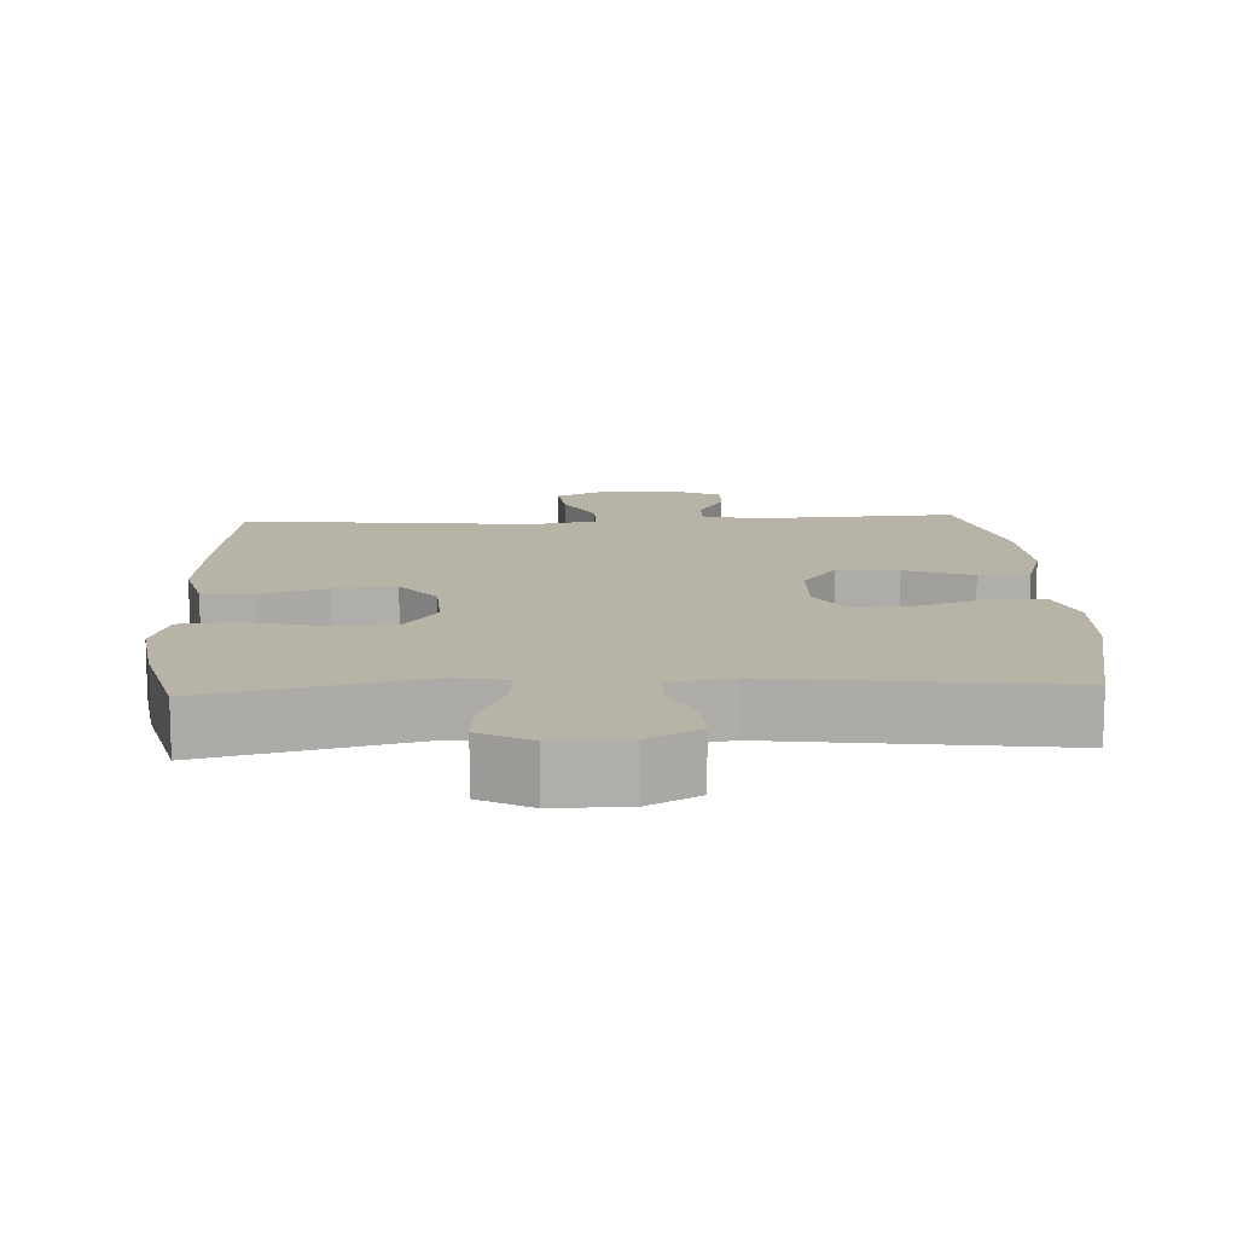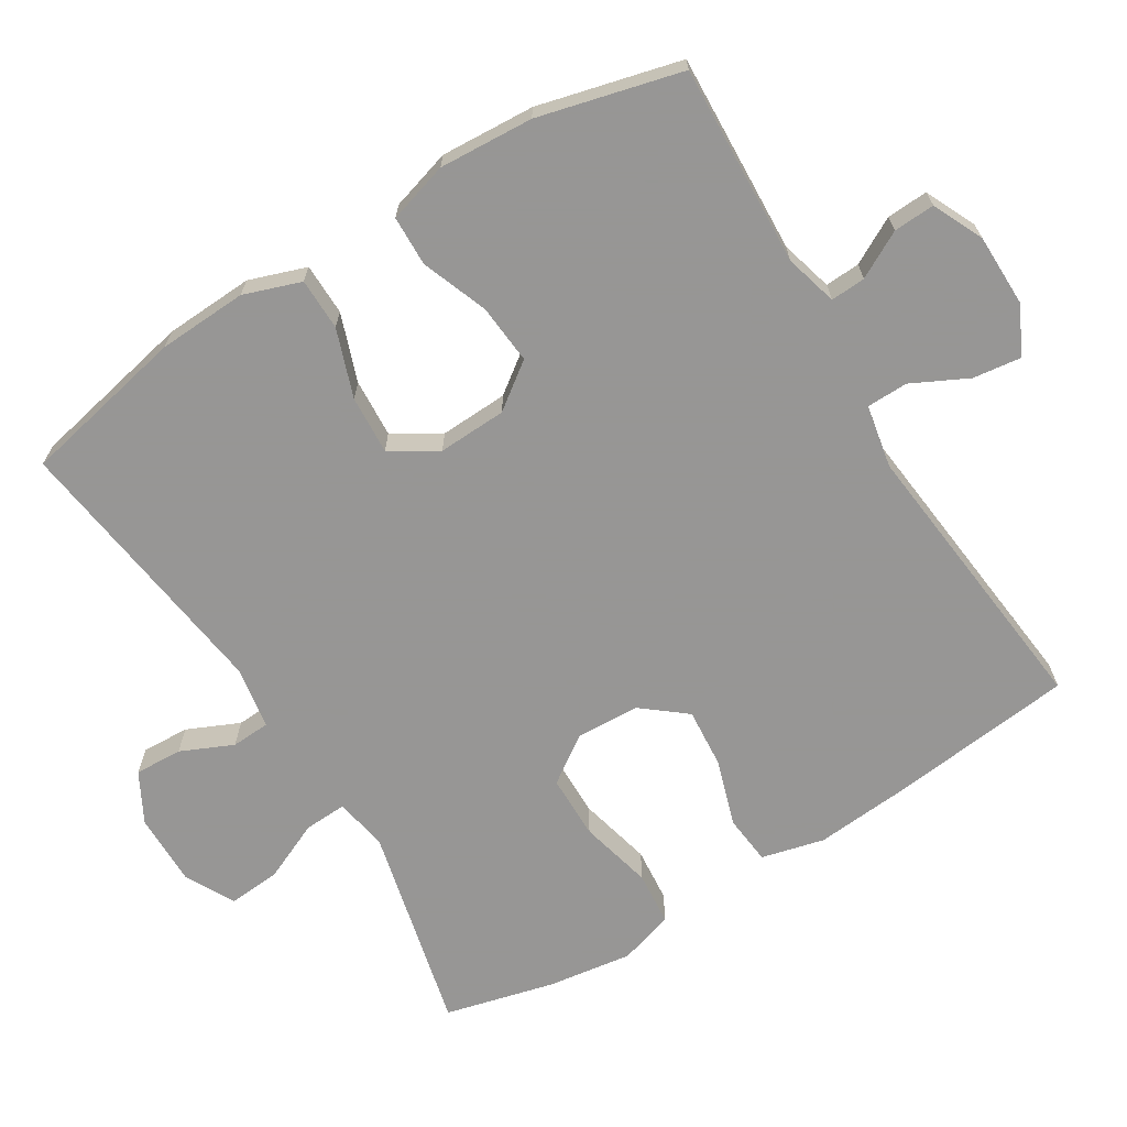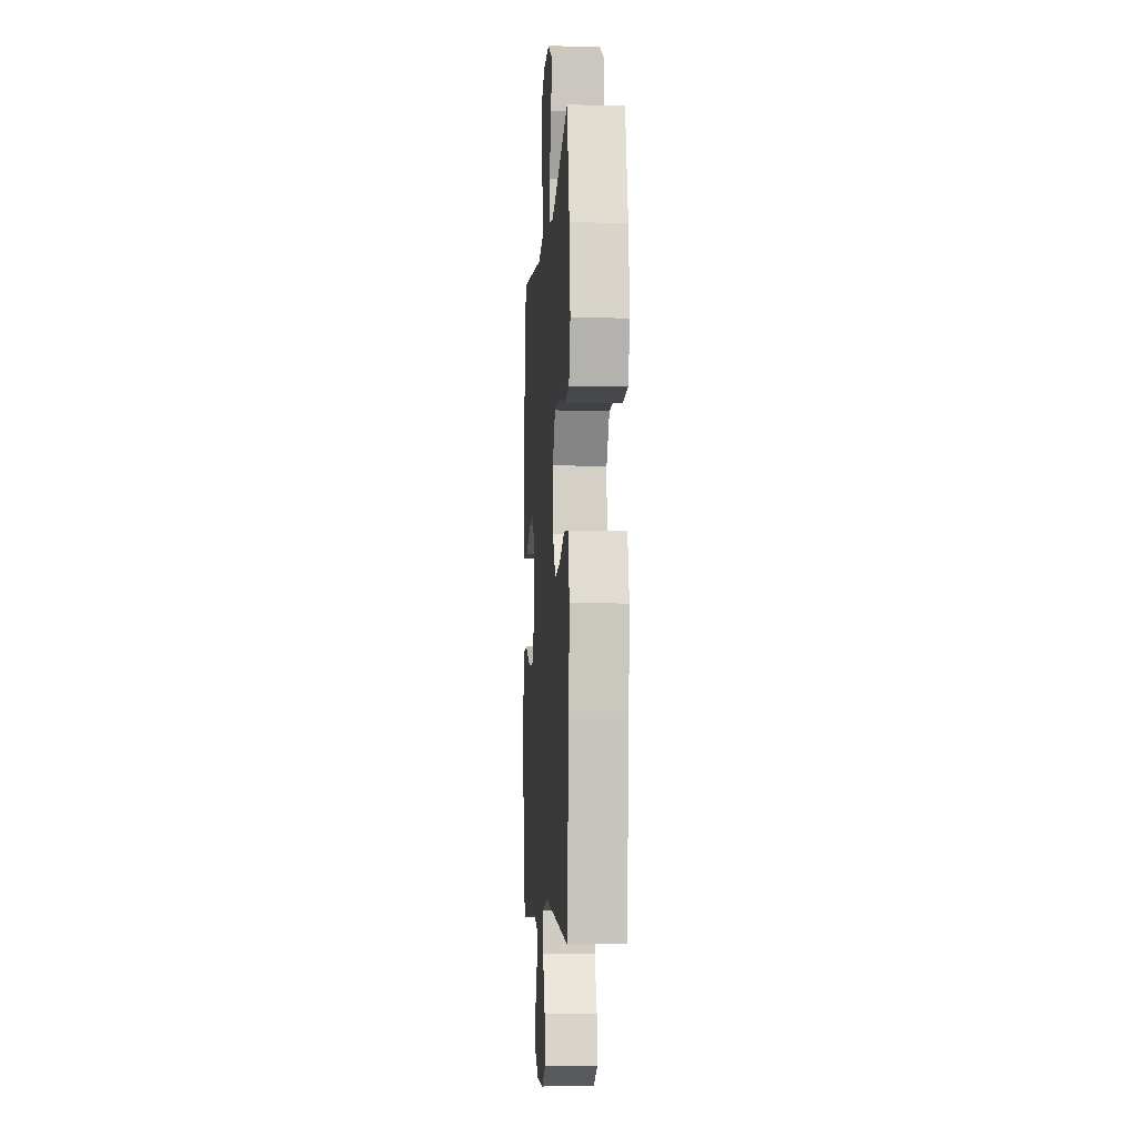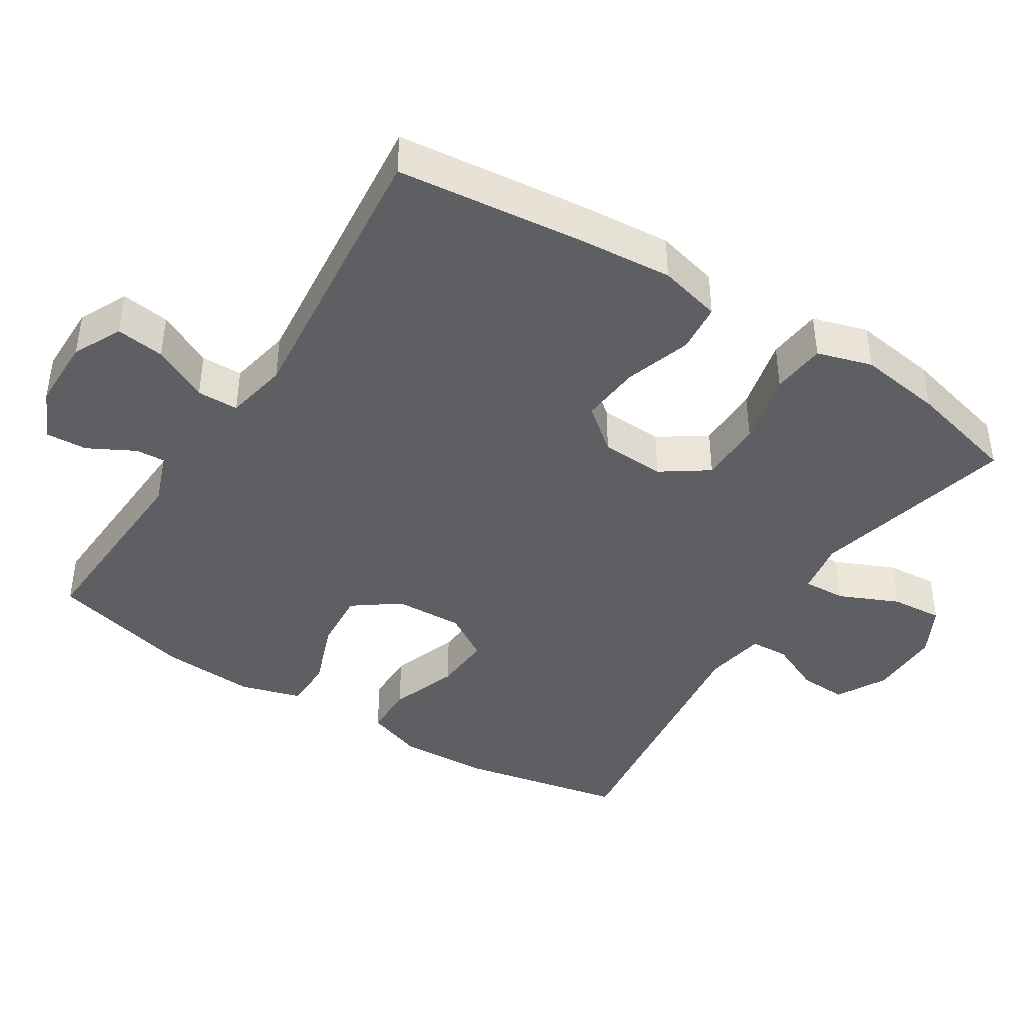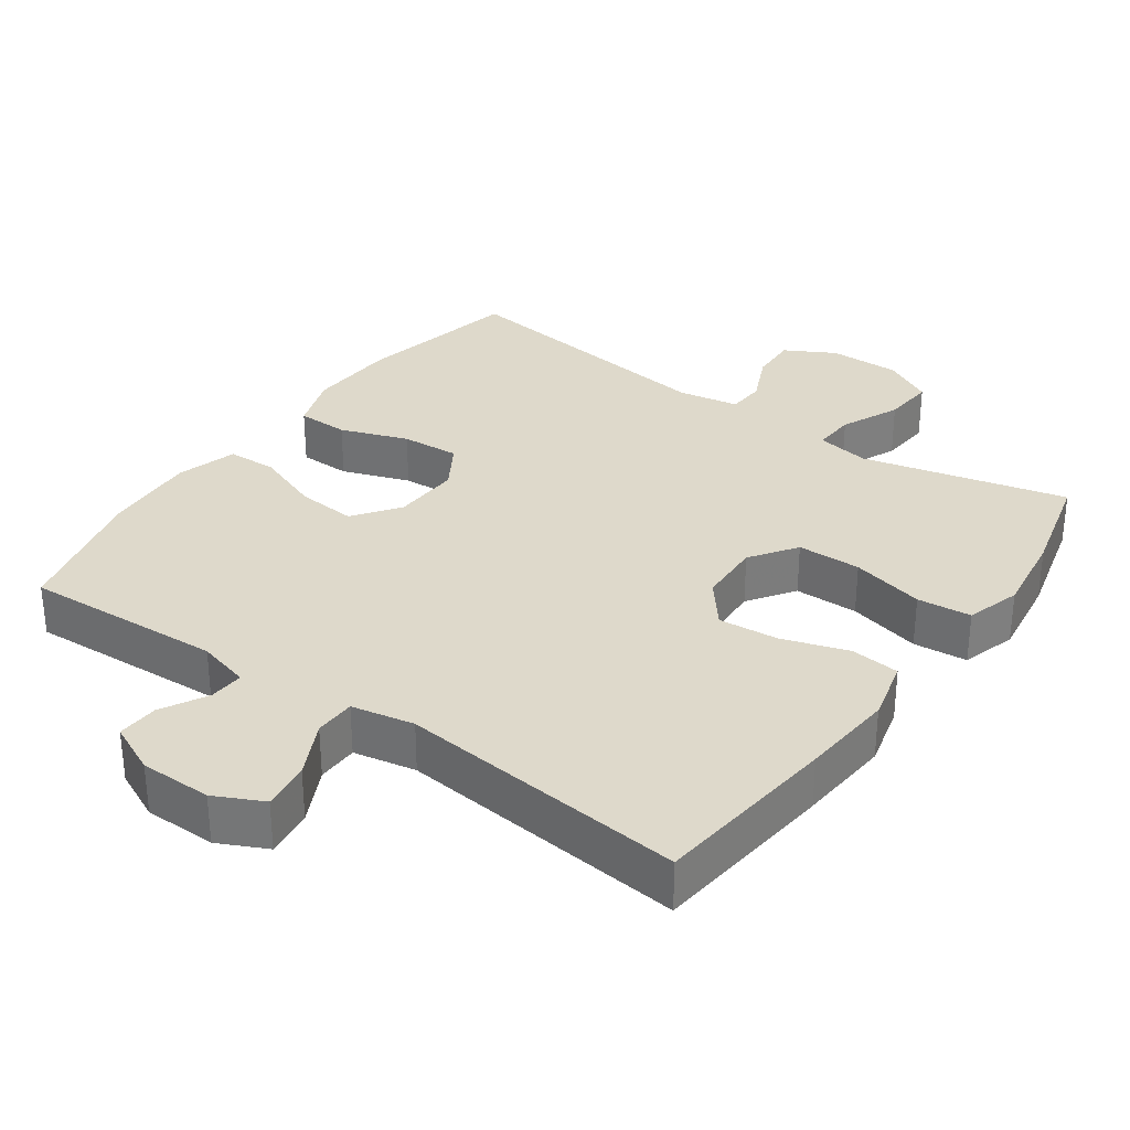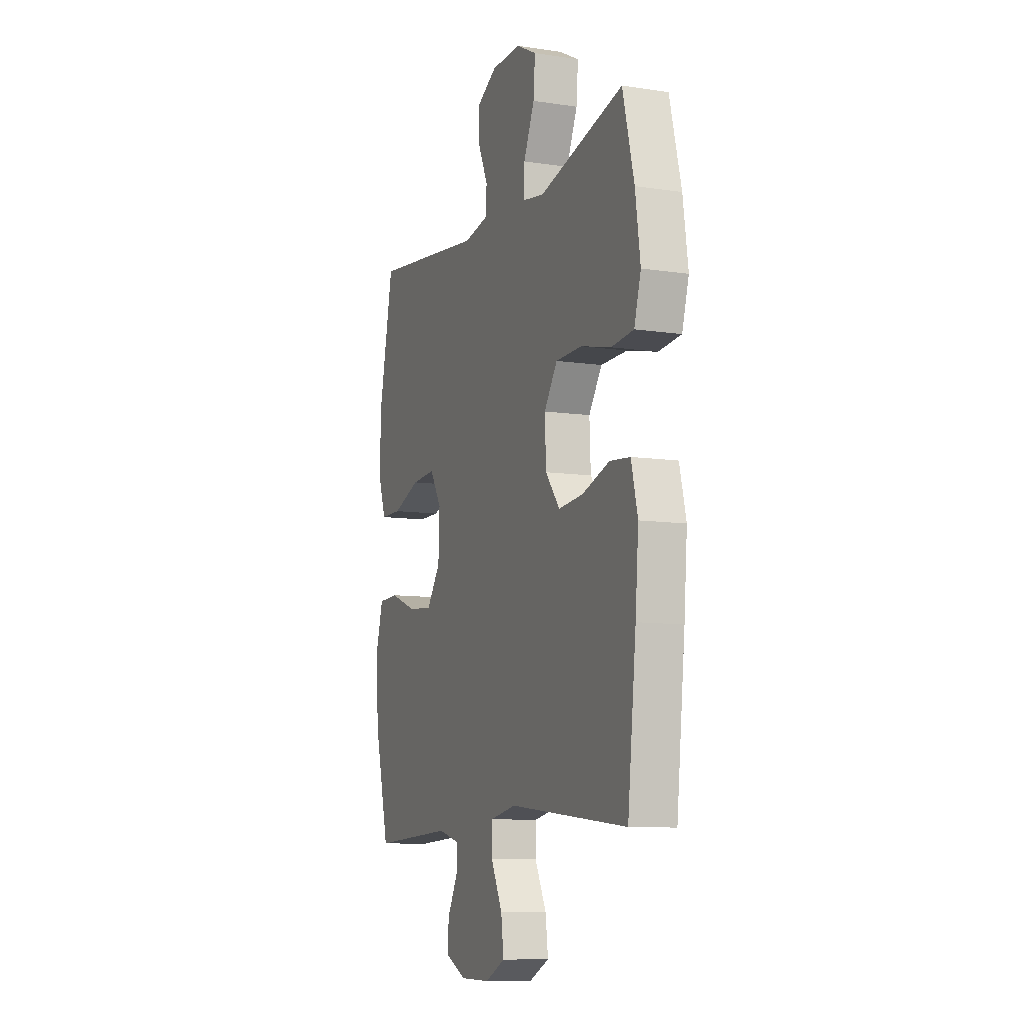
<metadata>
{"format":"obj","ext":"obj","renderer":"f3d","projection":"perspective","resolution":1024,"background":"white","views":[{"elev":12.7,"azim":-2.9,"up":"+Y"},{"elev":-67.8,"azim":121.7,"up":"+Y"},{"elev":-6.1,"azim":-93.8,"up":"+Z"},{"elev":-42.0,"azim":-122.5,"up":"+Y"},{"elev":31.8,"azim":-144.6,"up":"+Y"},{"elev":-9.6,"azim":-111.3,"up":"+Z"}]}
</metadata>
<code>
v 0.5 0.07 0.5
v 0.548 0.07 0.269
v 0.554 0.07 0.144
v 0.526 0.07 0.064
v 0.453 0.07 0.063
v 0.358 0.07 0.097
v 0.276 0.07 0.102
v 0.236 0.07 0.037
v 0.24 0.07 -0.059
v 0.287 0.07 -0.123
v 0.371 0.07 -0.116
v 0.464 0.07 -0.081
v 0.534 0.07 -0.083
v 0.559 0.07 -0.168
v 0.551 0.07 -0.3
v 0.5 0.07 -0.5
v 0.219 0.07 -0.486
v 0.145 0.07 -0.506
v 0.148 0.07 -0.555
v 0.183 0.07 -0.62
v 0.186 0.07 -0.678
v 0.115 0.07 -0.711
v 0.014 0.07 -0.712
v -0.054 0.07 -0.679
v -0.045 0.07 -0.611
v -0.006 0.07 -0.533
v -0.007 0.07 -0.475
v -0.095 0.07 -0.458
v -0.5 0.07 -0.5
v -0.529 0.07 -0.238
v -0.54 0.07 -0.106
v -0.518 0.07 -0.018
v -0.449 0.07 -0.011
v -0.356 0.07 -0.041
v -0.272 0.07 -0.048
v -0.223 0.07 0.013
v -0.219 0.07 0.103
v -0.264 0.07 0.168
v -0.354 0.07 0.169
v -0.457 0.07 0.144
v -0.533 0.07 0.151
v -0.556 0.07 0.228
v -0.539 0.07 0.346
v -0.5 0.07 0.5
v -0.212 0.07 0.431
v -0.137 0.07 0.444
v -0.14 0.07 0.504
v -0.177 0.07 0.587
v -0.183 0.07 0.66
v -0.113 0.07 0.697
v -0.012 0.07 0.696
v 0.058 0.07 0.658
v 0.055 0.07 0.591
v 0.022 0.07 0.518
v 0.025 0.07 0.464
v 0.111 0.07 0.449
v 0.5 0 0.5
v 0.548 0 0.269
v 0.554 0 0.144
v 0.526 0 0.064
v 0.453 0 0.063
v 0.358 0 0.097
v 0.276 0 0.102
v 0.236 0 0.037
v 0.24 0 -0.059
v 0.287 0 -0.123
v 0.371 0 -0.116
v 0.464 0 -0.081
v 0.534 0 -0.083
v 0.559 0 -0.168
v 0.551 0 -0.3
v 0.5 0 -0.5
v 0.219 0 -0.486
v 0.145 0 -0.506
v 0.148 0 -0.555
v 0.183 0 -0.62
v 0.186 0 -0.678
v 0.115 0 -0.711
v 0.014 0 -0.712
v -0.054 0 -0.679
v -0.045 0 -0.611
v -0.006 0 -0.533
v -0.007 0 -0.475
v -0.095 0 -0.458
v -0.5 0 -0.5
v -0.529 0 -0.238
v -0.54 0 -0.106
v -0.518 0 -0.018
v -0.449 0 -0.011
v -0.356 0 -0.041
v -0.272 0 -0.048
v -0.223 0 0.013
v -0.219 0 0.103
v -0.264 0 0.168
v -0.354 0 0.169
v -0.457 0 0.144
v -0.533 0 0.151
v -0.556 0 0.228
v -0.539 0 0.346
v -0.5 0 0.5
v -0.212 0 0.431
v -0.137 0 0.444
v -0.14 0 0.504
v -0.177 0 0.587
v -0.183 0 0.66
v -0.113 0 0.697
v -0.012 0 0.696
v 0.058 0 0.658
v 0.055 0 0.591
v 0.022 0 0.518
v 0.025 0 0.464
v 0.111 0 0.449
f 52 53 54
f 51 52 54
f 50 51 54
f 49 50 54
f 48 49 54
f 47 48 54
f 46 47 54 55
f 45 46 55 56
f 43 44 45
f 42 43 45
f 41 42 45
f 40 41 45
f 39 40 45
f 38 39 45 56
f 32 33 34
f 31 32 34
f 30 31 34
f 29 30 34
f 28 29 34
f 27 28 34 35
f 24 25 26
f 23 24 26
f 22 23 26
f 21 22 26
f 20 21 26
f 19 20 26
f 18 19 26 27
f 27 35 36
f 18 27 36
f 17 18 36
f 15 16 17
f 14 15 17
f 13 14 17
f 12 13 17
f 11 12 17
f 4 5 6
f 3 4 6
f 2 3 6
f 1 2 6
f 56 1 6
f 56 6 7
f 56 7 8
f 38 56 8
f 37 38 8
f 36 37 8 9
f 17 36 9 10
f 10 11 17
f 110 109 108
f 110 108 107
f 110 107 106
f 110 106 105
f 110 105 104
f 110 104 103
f 111 110 103 102
f 112 111 102 101
f 101 100 99
f 101 99 98
f 101 98 97
f 101 97 96
f 101 96 95
f 112 101 95 94
f 90 89 88
f 90 88 87
f 90 87 86
f 90 86 85
f 90 85 84
f 91 90 84 83
f 82 81 80
f 82 80 79
f 82 79 78
f 82 78 77
f 82 77 76
f 82 76 75
f 83 82 75 74
f 92 91 83
f 92 83 74
f 92 74 73
f 73 72 71
f 73 71 70
f 73 70 69
f 73 69 68
f 73 68 67
f 62 61 60
f 62 60 59
f 62 59 58
f 62 58 57
f 62 57 112
f 63 62 112
f 64 63 112
f 64 112 94
f 64 94 93
f 65 64 93 92
f 66 65 92 73
f 73 67 66
f 1 57 58 2
f 2 58 59 3
f 3 59 60 4
f 4 60 61 5
f 5 61 62 6
f 6 62 63 7
f 7 63 64 8
f 8 64 65 9
f 9 65 66 10
f 10 66 67 11
f 11 67 68 12
f 12 68 69 13
f 13 69 70 14
f 14 70 71 15
f 15 71 72 16
f 16 72 73 17
f 17 73 74 18
f 18 74 75 19
f 19 75 76 20
f 20 76 77 21
f 21 77 78 22
f 22 78 79 23
f 23 79 80 24
f 24 80 81 25
f 25 81 82 26
f 26 82 83 27
f 27 83 84 28
f 28 84 85 29
f 29 85 86 30
f 30 86 87 31
f 31 87 88 32
f 32 88 89 33
f 33 89 90 34
f 34 90 91 35
f 35 91 92 36
f 36 92 93 37
f 37 93 94 38
f 38 94 95 39
f 39 95 96 40
f 40 96 97 41
f 41 97 98 42
f 42 98 99 43
f 43 99 100 44
f 44 100 101 45
f 45 101 102 46
f 46 102 103 47
f 47 103 104 48
f 48 104 105 49
f 49 105 106 50
f 50 106 107 51
f 51 107 108 52
f 52 108 109 53
f 53 109 110 54
f 54 110 111 55
f 55 111 112 56
f 56 112 57 1

</code>
